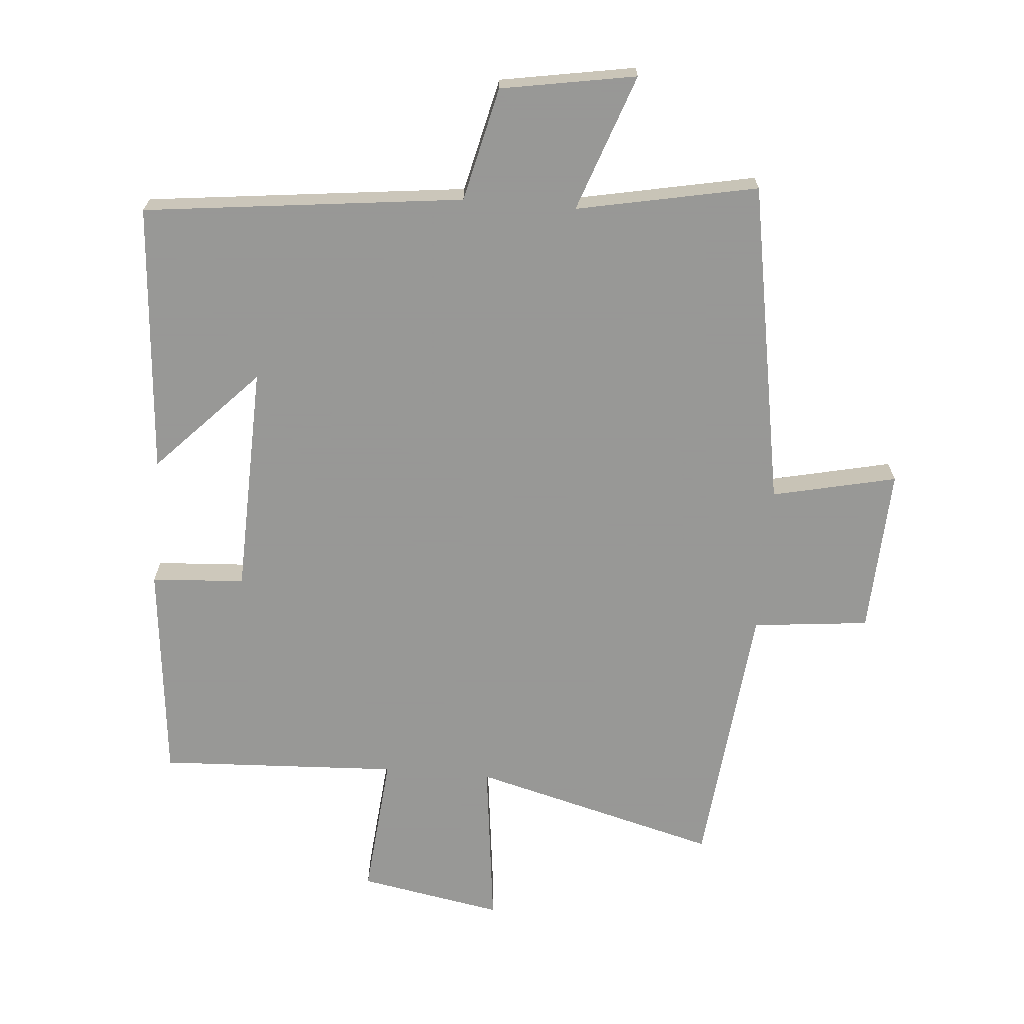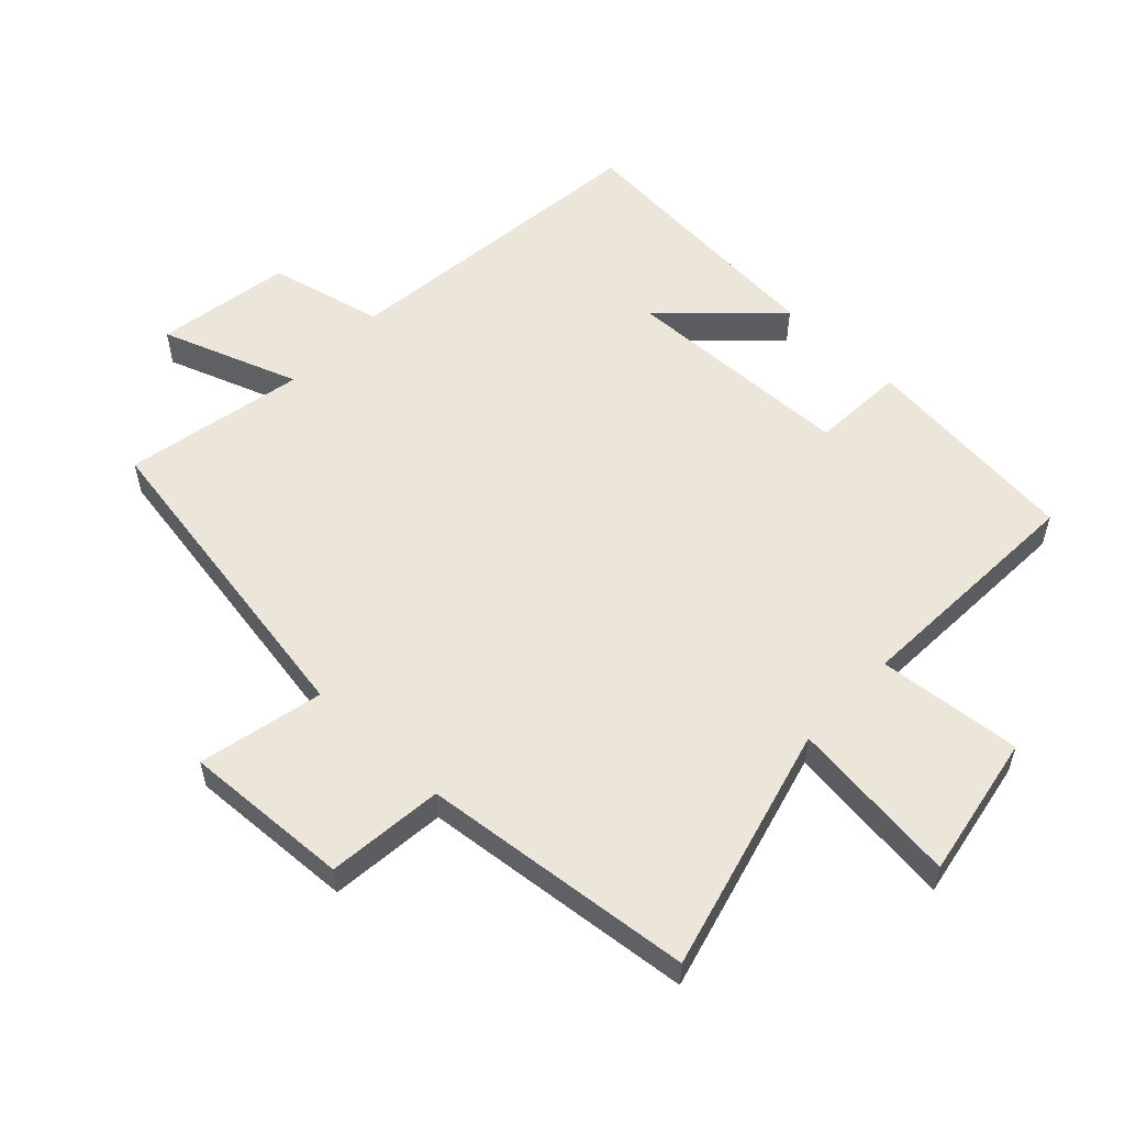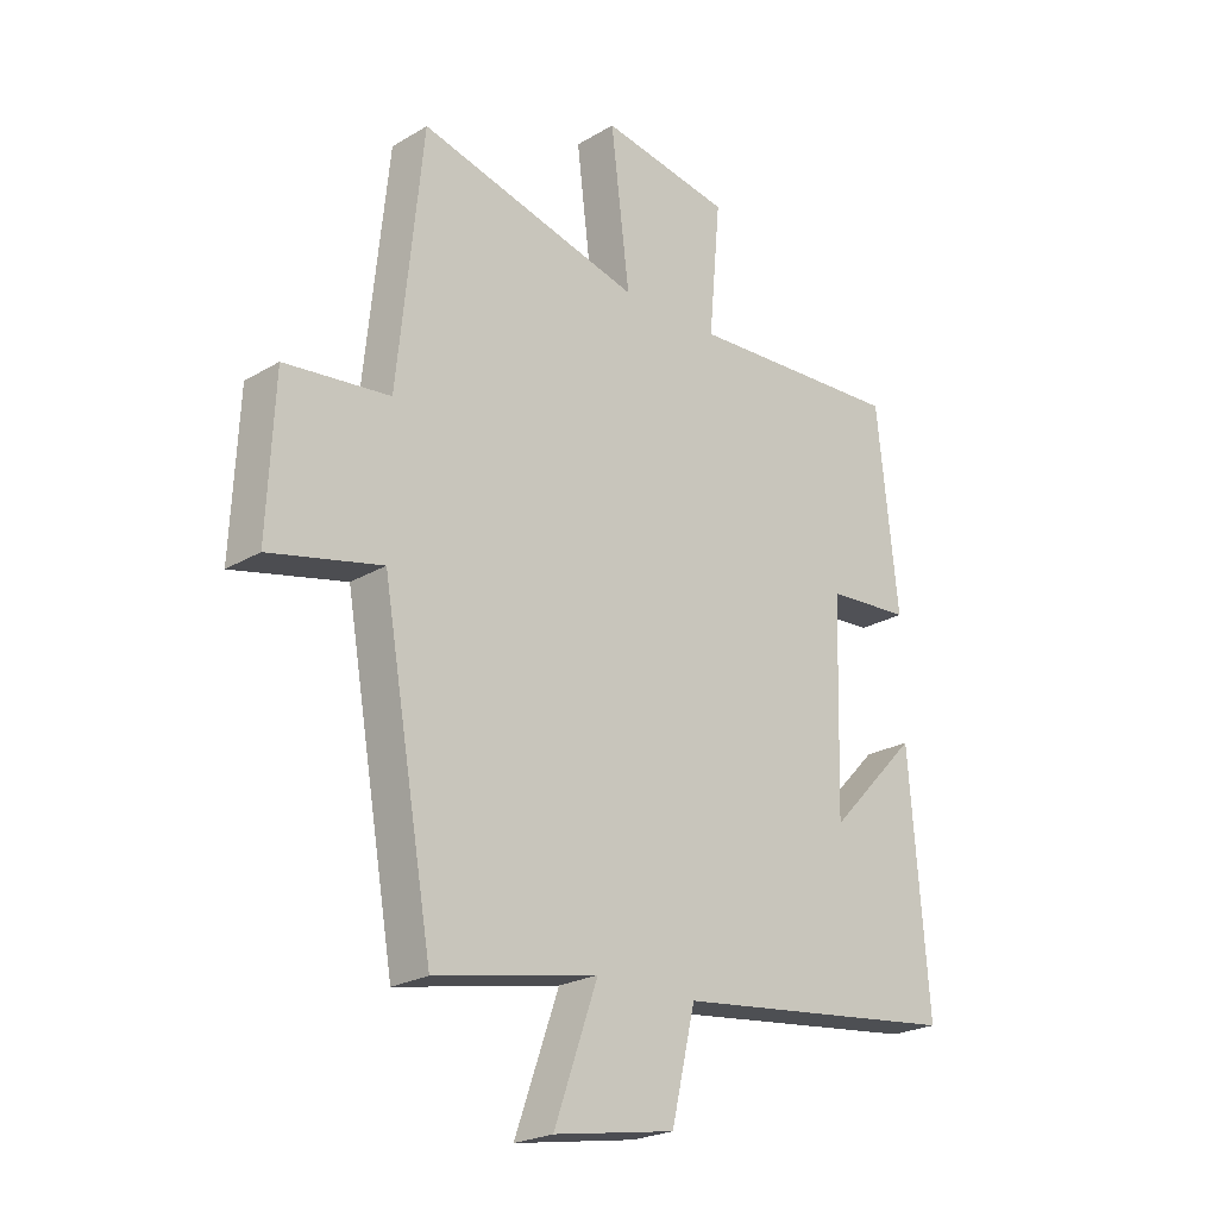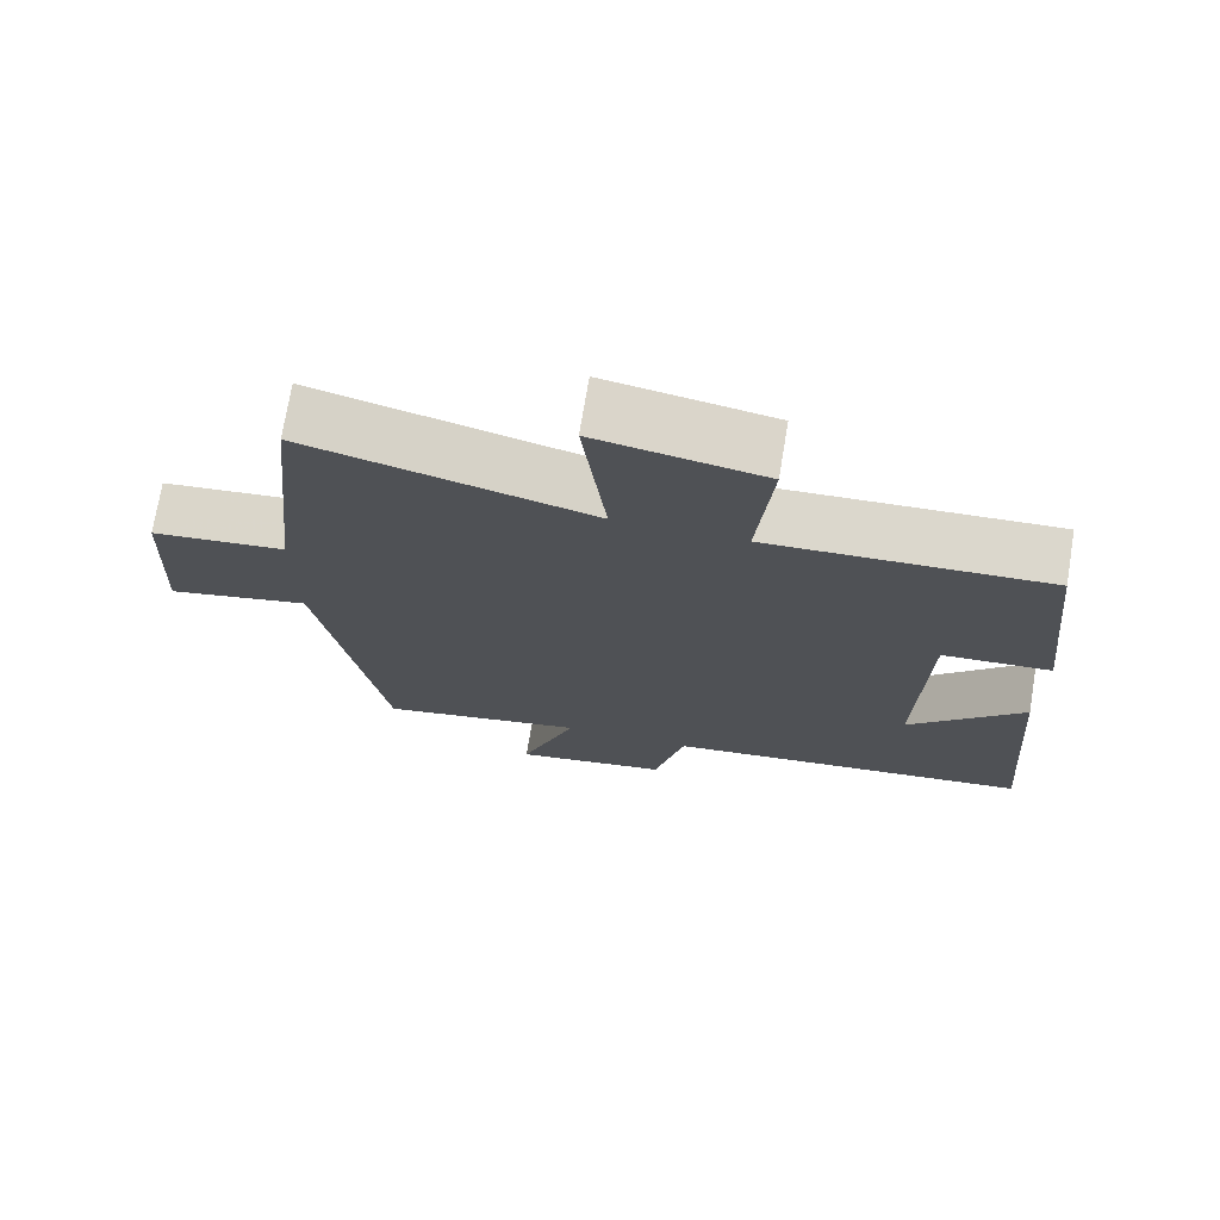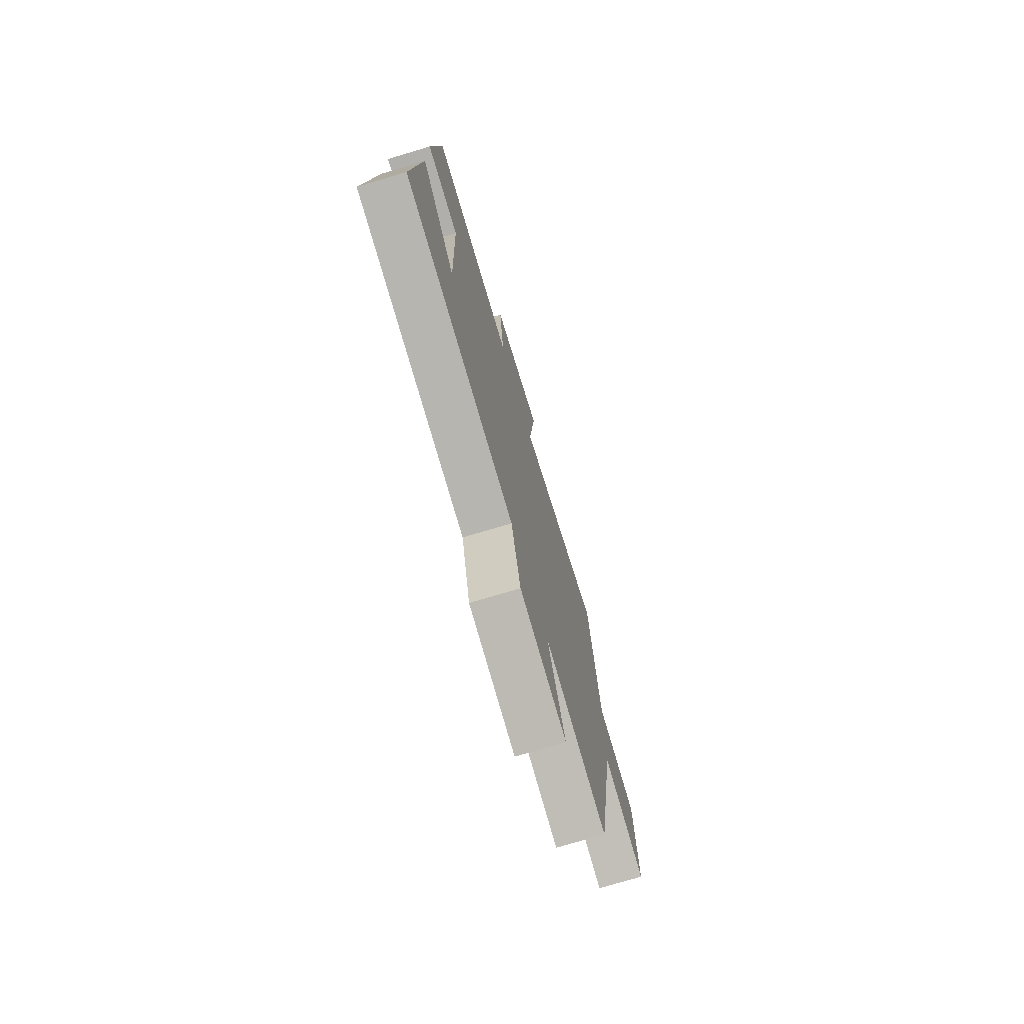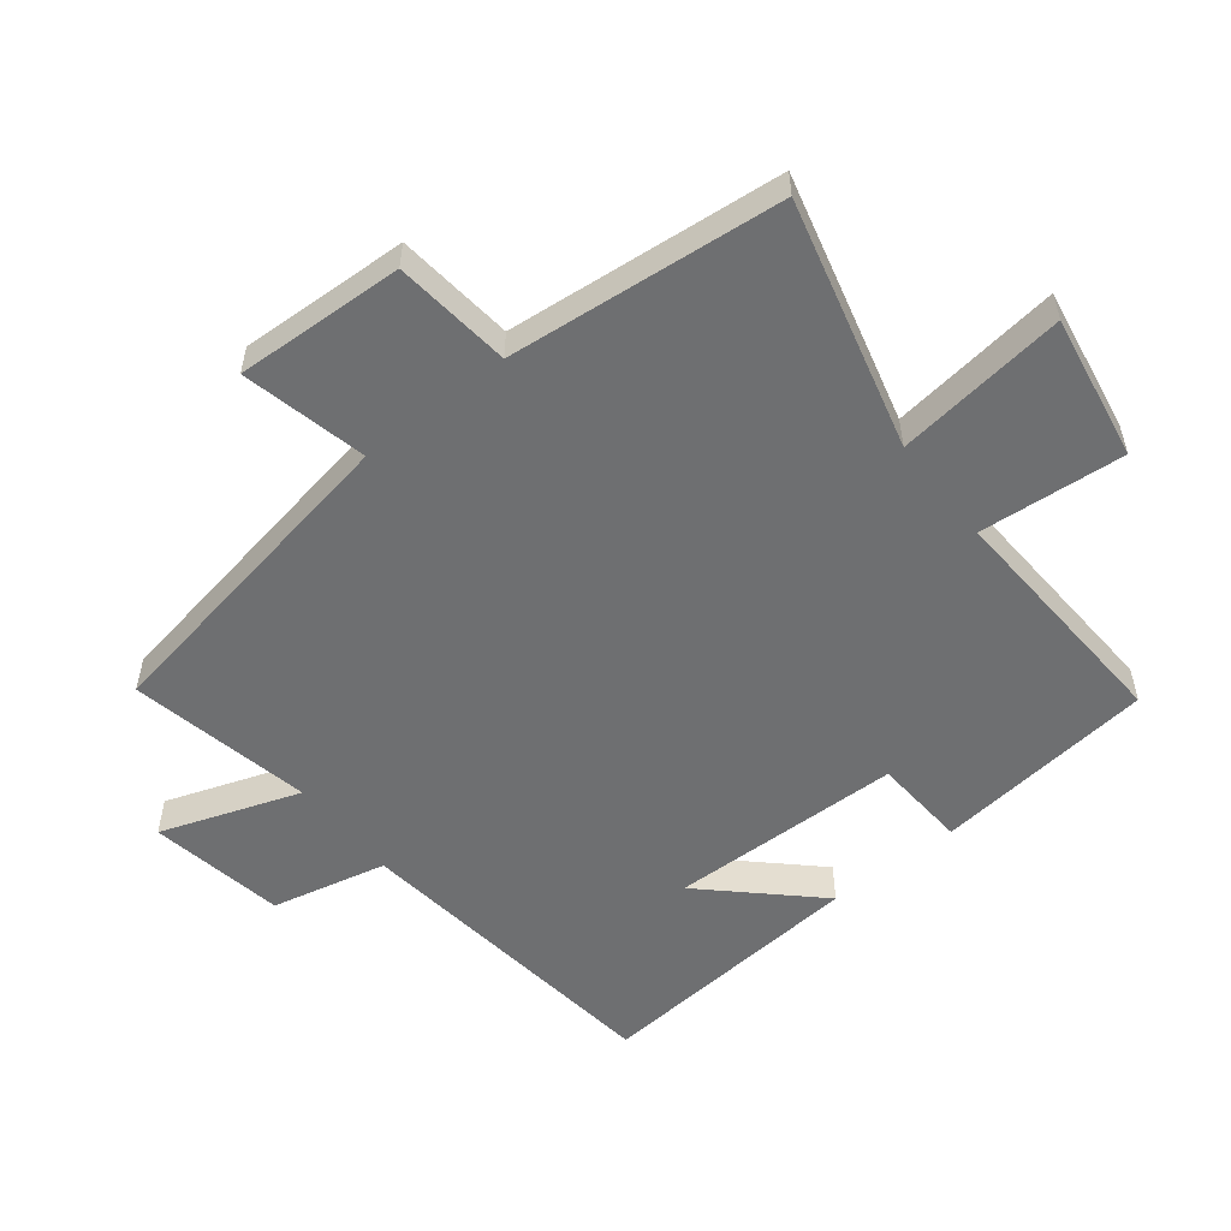
<metadata>
{"format":"obj","ext":"obj","renderer":"f3d","projection":"perspective","resolution":1024,"background":"white","views":[{"elev":-68.4,"azim":175.2,"up":"+Y"},{"elev":56.1,"azim":-46.7,"up":"+Y"},{"elev":-23.2,"azim":-44.9,"up":"+Z"},{"elev":72.8,"azim":9.4,"up":"+Z"},{"elev":-75.0,"azim":106.6,"up":"+Z"},{"elev":-54.5,"azim":-51.5,"up":"+Y"}]}
</metadata>
<code>
v 0.533 0.07 -0.442
v 0.04 0.07 -0.5
v -0.001 0.07 -0.676
v -0.209 0.07 -0.712
v -0.134 0.07 -0.5
v -0.413 0.07 -0.556
v -0.5 0.07 -0.055
v -0.692 0.07 -0.098
v -0.68 0.07 0.16
v -0.5 0.07 0.179
v -0.457 0.07 0.6
v -0.076 0.07 0.5
v -0.108 0.07 0.762
v 0.114 0.07 0.722
v 0.094 0.07 0.5
v 0.464 0.07 0.518
v 0.5 0.07 0.18
v 0.356 0.07 0.171
v 0.346 0.07 -0.185
v 0.5 0.07 -0.024
v 0.533 0 -0.442
v 0.04 0 -0.5
v -0.001 0 -0.676
v -0.209 0 -0.712
v -0.134 0 -0.5
v -0.413 0 -0.556
v -0.5 0 -0.055
v -0.692 0 -0.098
v -0.68 0 0.16
v -0.5 0 0.179
v -0.457 0 0.6
v -0.076 0 0.5
v -0.108 0 0.762
v 0.114 0 0.722
v 0.094 0 0.5
v 0.464 0 0.518
v 0.5 0 0.18
v 0.356 0 0.171
v 0.346 0 -0.185
v 0.5 0 -0.024
f 19 20 1
f 15 16 17 18
f 15 18 19
f 12 13 14 15
f 12 15 19
f 10 11 12 19
f 7 8 9 10
f 5 6 7 10
f 5 10 19 1
f 2 3 4 5
f 1 2 5
f 21 40 39
f 38 37 36 35
f 39 38 35
f 35 34 33 32
f 39 35 32
f 39 32 31 30
f 30 29 28 27
f 30 27 26 25
f 21 39 30 25
f 25 24 23 22
f 25 22 21
f 1 21 22 2
f 2 22 23 3
f 3 23 24 4
f 4 24 25 5
f 5 25 26 6
f 6 26 27 7
f 7 27 28 8
f 8 28 29 9
f 9 29 30 10
f 10 30 31 11
f 11 31 32 12
f 12 32 33 13
f 13 33 34 14
f 14 34 35 15
f 15 35 36 16
f 16 36 37 17
f 17 37 38 18
f 18 38 39 19
f 19 39 40 20
f 20 40 21 1

</code>
